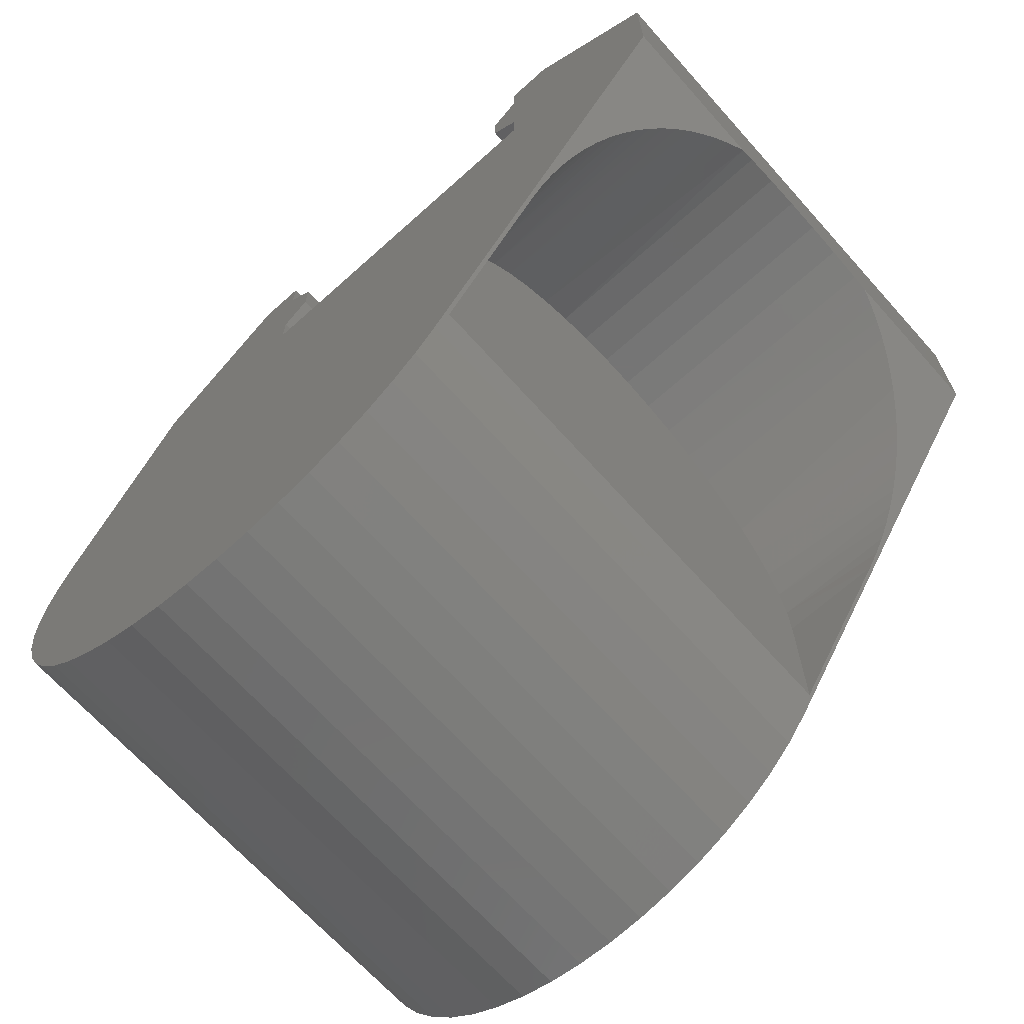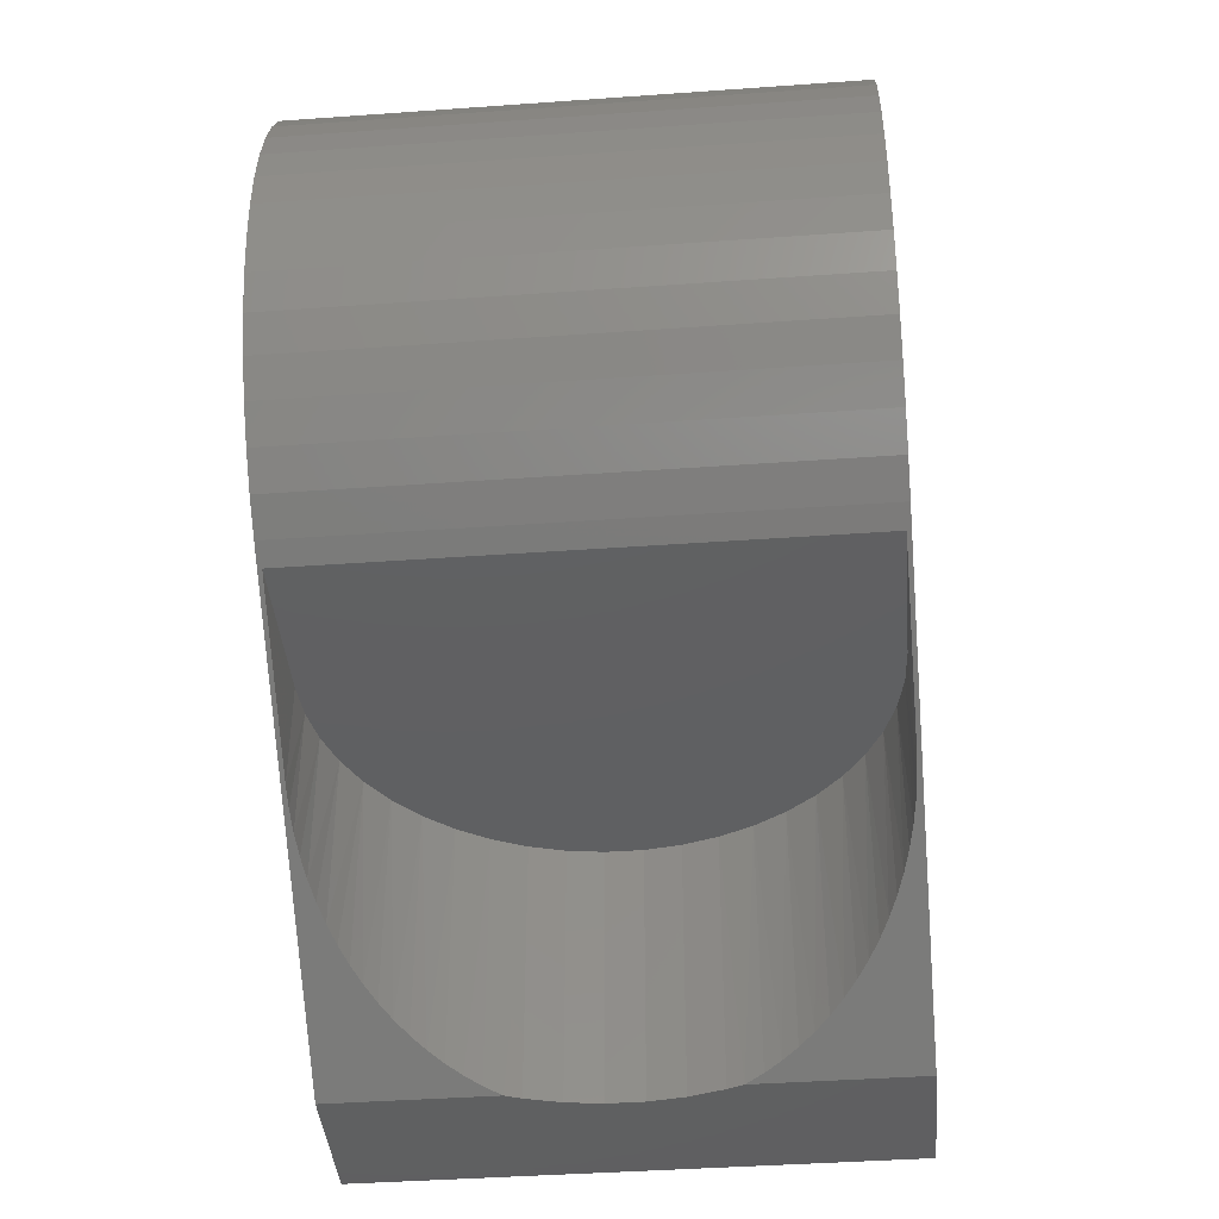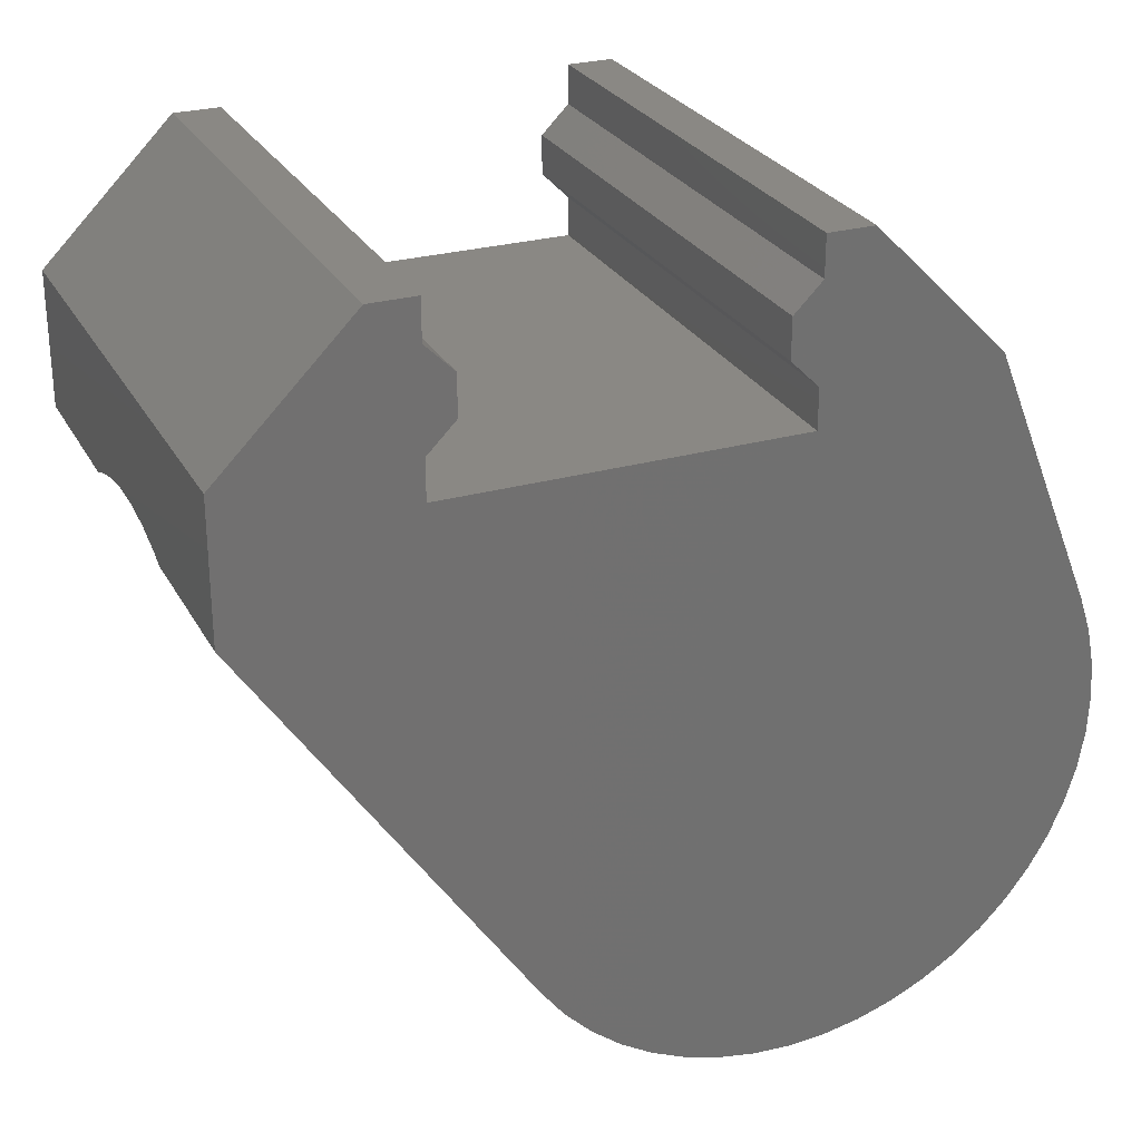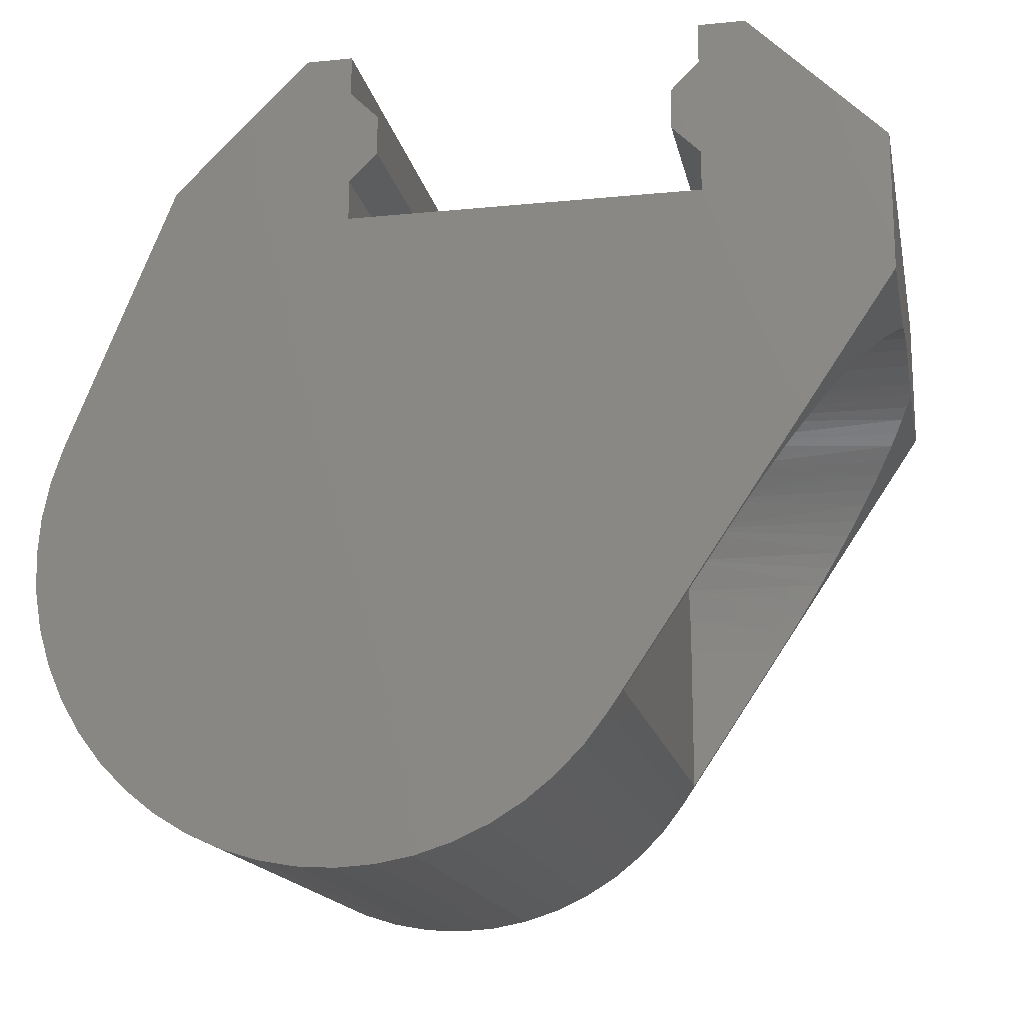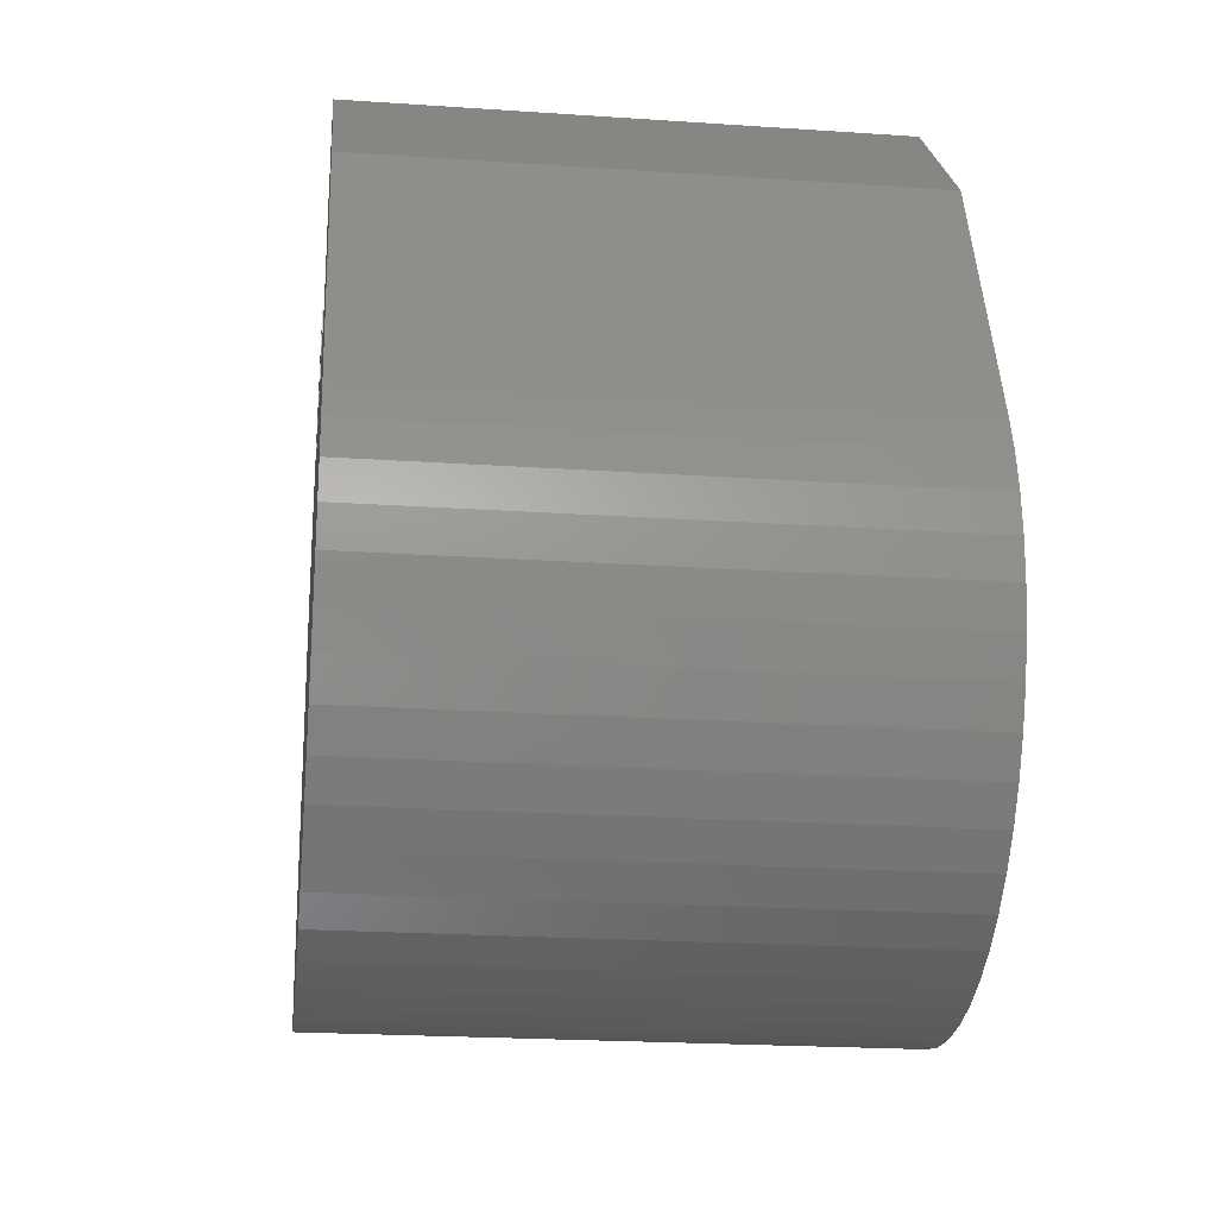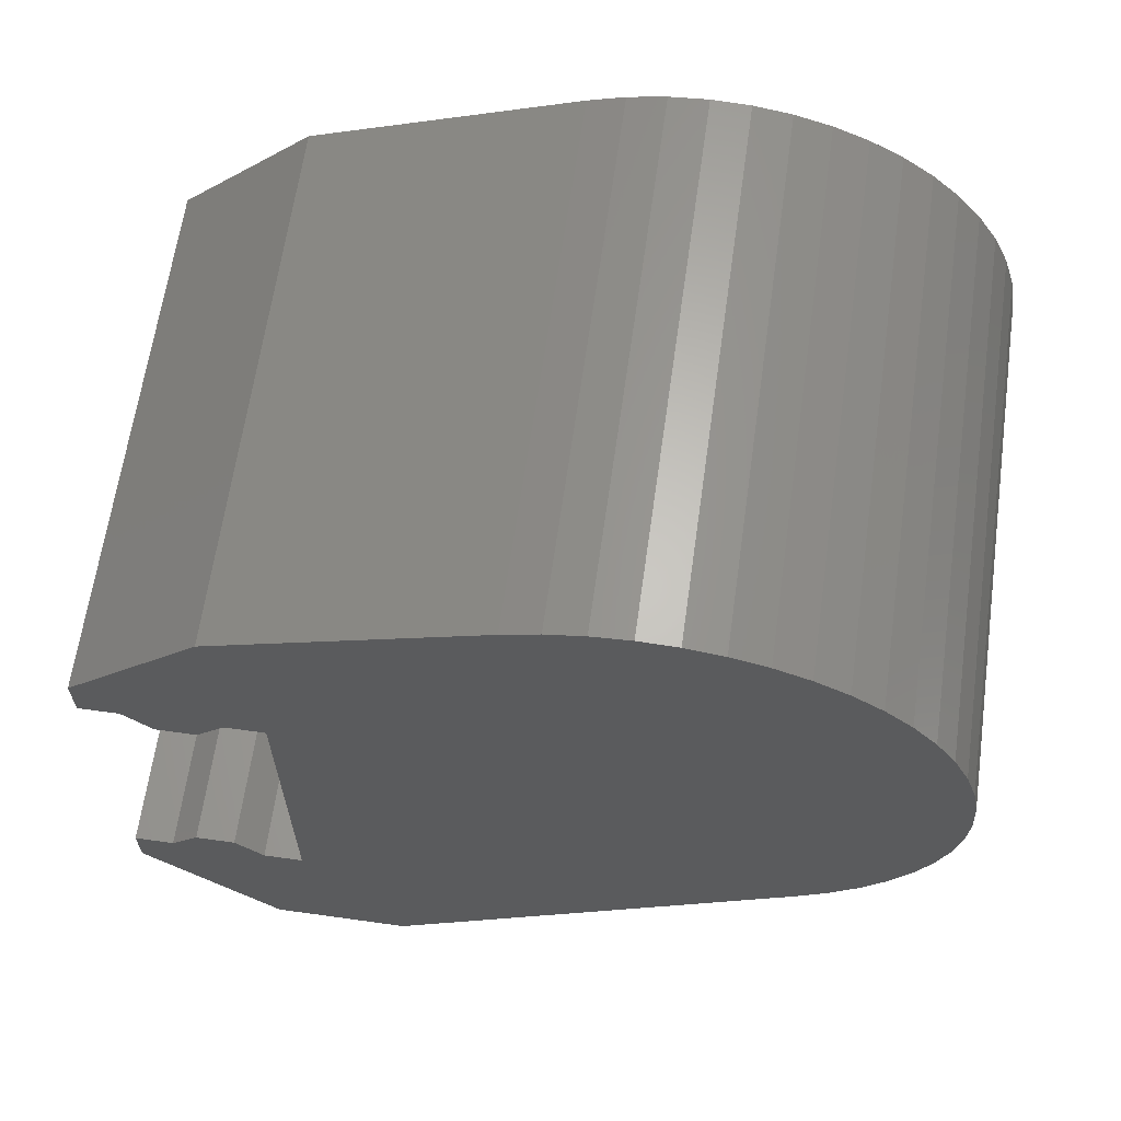
<metadata>
{"format":"stl","ext":"stl","renderer":"f3d","projection":"perspective","resolution":1024,"background":"white","views":[{"elev":-67.9,"azim":131.9,"up":"+Y"},{"elev":-41.0,"azim":5.0,"up":"+Z"},{"elev":27.1,"azim":-113.5,"up":"+Y"},{"elev":-16.5,"azim":101.4,"up":"+Y"},{"elev":-21.9,"azim":-6.8,"up":"+Y"},{"elev":64.1,"azim":-82.0,"up":"+Z"}]}
</metadata>
<code>
# stl→obj: 157 verts, 300 faces
v -0.0148 0.03445 -0.07686
v -0.01725 0.0333 -0.07607
v -0.0381 0.03445 -0.07686
v -0.01948 0.03204 -0.07523
v -0.02163 0.03064 -0.07428
v 0.02163 0.03064 -0.07428
v 0.01948 0.03204 -0.07523
v 0.0381 0.03445 -0.07686
v 0.01725 0.0333 -0.07607
v 0.0148 0.03445 -0.07686
v -0.02367 0.02909 -0.07324
v -0.0256 0.02741 -0.0721
v -0.02741 0.0256 -0.07088
v 0.02741 0.0256 -0.07088
v 0.0256 0.02741 -0.0721
v 0.02367 0.02909 -0.07324
v -0.02909 0.02367 -0.06958
v -0.03064 0.02163 -0.0682
v -0.03204 0.01948 -0.06676
v 0.03204 0.01948 -0.06676
v 0.03064 0.02163 -0.0682
v 0.02909 0.02367 -0.06958
v -0.0333 0.01725 -0.06525
v -0.0344 0.01494 -0.06369
v -0.03533 0.01256 -0.06209
v 0.03533 0.01256 -0.06209
v 0.0344 0.01494 -0.06369
v 0.0333 0.01725 -0.06525
v -0.03611 0.01012 -0.06044
v -0.03672 0.00763 -0.05876
v -0.03715 0.005106 -0.05706
v 0.03715 0.005106 -0.05706
v 0.03672 0.00763 -0.05876
v 0.03611 0.01012 -0.06044
v 0.0381 -0.02486 -0.03685
v 0.0375 1.985e-17 -0.05362
v 0.03741 0.002559 -0.05534
v -0.03741 0.002559 -0.05534
v -0.0375 1.985e-17 -0.05362
v -0.0381 -0.02486 -0.03685
v -0.0375 -0.02203 -0.03876
v 0.0375 -0.02203 -0.03876
v 0.0381 -0.02916 -0.03355
v -0.0381 -0.02916 -0.03355
v 0.0381 -0.03303 -0.02975
v -0.0381 -0.03303 -0.02975
v 0.0381 -0.03641 -0.0255
v -0.0381 -0.03641 -0.0255
v 0.0381 -0.03924 -0.02088
v -0.0381 -0.03924 -0.02088
v 0.0381 -0.04149 -0.01594
v -0.0381 -0.04149 -0.01594
v 0.0381 -0.04313 -0.01077
v -0.0381 -0.04313 -0.01077
v 0.0381 -0.04412 -0.005437
v -0.0381 -0.04412 -0.005437
v 0.0381 -0.04445 -2.285e-05
v -0.0381 -0.04445 -2.285e-05
v 0.0381 -0.04412 0.005392
v -0.0381 -0.04412 0.005392
v 0.0381 -0.04314 0.01073
v -0.0381 -0.04314 0.01073
v 0.0381 -0.04151 0.0159
v -0.0381 -0.04151 0.0159
v 0.0381 -0.03926 0.02084
v -0.0381 -0.03926 0.02084
v 0.0381 -0.03643 0.02547
v -0.0381 -0.03643 0.02547
v 0.0381 -0.03306 0.02971
v -0.0381 -0.03306 0.02971
v 0.0381 -0.02919 0.03352
v -0.0381 -0.02919 0.03352
v 0.0381 -0.02489 0.03683
v -0.0381 -0.02489 0.03683
v 0.0381 -0.02022 0.03958
v -0.0381 -0.02022 0.03958
v 0.0381 -0.01525 0.04175
v -0.0381 -0.01525 0.04175
v 0.0381 -0.01005 0.0433
v -0.0381 -0.01005 0.0433
v 0.0381 -0.004702 0.0442
v -0.0381 -0.004702 0.0442
v 0.0381 0.0007167 0.04444
v -0.0381 0.0007167 0.04444
v 0.0381 0.006125 0.04403
v -0.0381 0.006125 0.04403
v 0.0381 0.01144 0.04295
v -0.0381 0.01144 0.04295
v 0.0381 0.01659 0.04124
v -0.0381 0.01659 0.04124
v -0.0381 0.05433 0.02606
v 0.0381 0.05433 0.02606
v -0.0381 0.07366 0.006729
v 0.0381 0.07366 0.006729
v -0.0381 0.07366 -3.07e-10
v 0.0381 0.07366 -3.07e-10
v -0.0381 0.06791 -3.07e-10
v 0.0381 0.06791 -3.07e-10
v -0.0381 0.06384 -0.004069
v 0.0381 0.06384 -0.004069
v -0.0381 0.05808 -0.004069
v 0.0381 0.05808 -0.004069
v -0.0381 0.05401 -3.07e-10
v 0.0381 0.05401 -3.07e-10
v -0.0381 0.04826 -3.07e-10
v 0.0381 0.04826 -3.07e-10
v -0.0381 0.04826 -0.0508
v 0.0381 0.04826 -0.0508
v -0.0381 0.05401 -0.0508
v 0.0381 0.05401 -0.0508
v -0.0381 0.05808 -0.04673
v 0.0381 0.05808 -0.04673
v -0.0381 0.06384 -0.04673
v 0.0381 0.06384 -0.04673
v -0.0381 0.06791 -0.0508
v 0.0381 0.06791 -0.0508
v -0.0381 0.07366 -0.0508
v 0.0381 0.07366 -0.0508
v -0.0381 0.07366 -0.05753
v 0.0381 0.07366 -0.05753
v -0.0381 0.05433 -0.07686
v 0.0381 0.05433 -0.07686
v 0.01256 0.03533 -0.07686
v -0.002559 0.03741 -0.07686
v 0.002559 0.03741 -0.07686
v 0.00763 0.03672 -0.07686
v -0.01256 0.03533 -0.07686
v -0.00763 0.03672 -0.07686
v -0.02163 0.03064 -0.03876
v -0.01725 0.0333 -0.03876
v -0.0256 0.02741 -0.03876
v -0.02909 0.02367 -0.03876
v -0.03204 0.01948 -0.03876
v -0.0344 0.01494 -0.03876
v -0.03611 0.01012 -0.03876
v -0.03715 0.005106 -0.03876
v -0.0375 8.291e-18 -0.03876
v -0.0375 4.024e-18 -0.05362
v 0.0375 2.154e-17 -0.05362
v 0.0375 1.748e-17 -0.03876
v 0.03715 0.005106 -0.03876
v 0.03611 0.01012 -0.03876
v 0.0344 0.01494 -0.03876
v 0.03204 0.01948 -0.03876
v 0.02909 0.02367 -0.03876
v 0.0256 0.02741 -0.03876
v 0.02163 0.03064 -0.03876
v 0.01725 0.0333 -0.03876
v 0.01256 0.03533 -0.03876
v -0.01256 0.03533 -0.03876
v -0.00763 0.03672 -0.03876
v -0.002559 0.03741 -0.03876
v 0.002559 0.03741 -0.03876
v 0.00763 0.03672 -0.03876
v -0.0375 1.465e-17 -0.05362
v -0.0375 1.059e-17 -0.03876
v 0.0375 1.059e-17 -0.03876
f 1 2 3
f 3 2 4
f 3 4 5
f 6 7 8
f 8 7 9
f 8 9 10
f 5 11 3
f 3 11 12
f 3 12 13
f 14 15 8
f 8 15 16
f 8 16 6
f 13 17 3
f 3 17 18
f 3 18 19
f 20 21 8
f 8 21 22
f 8 22 14
f 19 23 3
f 3 23 24
f 3 24 25
f 26 27 8
f 8 27 28
f 8 28 20
f 25 29 3
f 3 29 30
f 3 30 31
f 32 33 8
f 8 33 34
f 8 34 26
f 35 36 8
f 8 36 37
f 8 37 32
f 31 38 3
f 3 38 39
f 3 39 40
f 40 39 41
f 40 41 35
f 35 41 42
f 35 42 36
f 40 35 43
f 40 43 44
f 44 43 45
f 44 45 46
f 46 45 47
f 46 47 48
f 48 47 49
f 48 49 50
f 50 49 51
f 50 51 52
f 52 51 53
f 52 53 54
f 54 53 55
f 54 55 56
f 56 55 57
f 56 57 58
f 58 57 59
f 58 59 60
f 60 59 61
f 60 61 62
f 62 61 63
f 62 63 64
f 64 63 65
f 64 65 66
f 66 65 67
f 66 67 68
f 68 67 69
f 68 69 70
f 70 69 71
f 70 71 72
f 72 71 73
f 72 73 74
f 74 73 75
f 74 75 76
f 76 75 77
f 76 77 78
f 78 77 79
f 78 79 80
f 80 79 81
f 80 81 82
f 82 81 83
f 82 83 84
f 84 83 85
f 84 85 86
f 86 85 87
f 86 87 88
f 88 87 89
f 88 89 90
f 91 90 92
f 92 90 89
f 93 91 94
f 94 91 92
f 95 93 96
f 96 93 94
f 97 95 98
f 98 95 96
f 99 97 100
f 100 97 98
f 101 99 102
f 102 99 100
f 103 101 104
f 104 101 102
f 105 103 106
f 106 103 104
f 107 105 108
f 108 105 106
f 109 107 110
f 110 107 108
f 111 109 112
f 112 109 110
f 113 111 114
f 114 111 112
f 115 113 116
f 116 113 114
f 117 115 118
f 118 115 116
f 119 117 120
f 120 117 118
f 121 119 122
f 122 119 120
f 8 10 122
f 122 10 123
f 124 121 125
f 125 121 122
f 125 122 126
f 126 122 123
f 1 3 127
f 127 3 121
f 127 121 128
f 128 121 124
f 91 93 95
f 107 3 40
f 91 103 90
f 90 103 105
f 101 103 99
f 99 103 91
f 99 91 97
f 97 91 95
f 107 40 105
f 76 40 44
f 3 107 121
f 121 107 109
f 121 109 111
f 82 84 40
f 40 84 86
f 40 86 105
f 105 86 88
f 105 88 90
f 117 119 115
f 115 119 121
f 115 121 113
f 113 121 111
f 76 78 40
f 40 78 80
f 40 80 82
f 44 46 76
f 76 46 48
f 76 48 50
f 50 52 76
f 76 52 54
f 76 54 56
f 56 58 76
f 76 58 60
f 76 60 62
f 62 64 76
f 76 64 66
f 76 66 68
f 68 70 76
f 76 70 72
f 76 72 74
f 122 120 118
f 108 8 110
f 110 8 122
f 112 110 114
f 114 110 122
f 114 122 116
f 116 122 118
f 89 87 106
f 106 87 85
f 106 85 108
f 108 85 35
f 108 35 8
f 89 106 92
f 92 106 104
f 92 104 102
f 85 83 35
f 35 83 81
f 35 81 79
f 96 94 98
f 98 94 92
f 98 92 100
f 100 92 102
f 59 57 43
f 43 57 55
f 43 55 45
f 79 77 35
f 35 77 75
f 35 75 43
f 43 75 73
f 43 73 71
f 71 69 43
f 43 69 67
f 43 67 65
f 65 63 43
f 43 63 61
f 43 61 59
f 51 49 47
f 45 55 47
f 47 55 53
f 47 53 51
f 5 4 129
f 129 4 130
f 5 129 11
f 11 129 131
f 11 131 12
f 12 131 13
f 13 131 132
f 13 132 17
f 17 132 18
f 18 132 133
f 18 133 19
f 134 135 29
f 29 25 134
f 134 25 24
f 134 24 133
f 133 24 23
f 133 23 19
f 136 137 138
f 138 38 136
f 136 38 31
f 136 31 135
f 135 31 30
f 135 30 29
f 139 140 37
f 37 140 141
f 142 33 141
f 141 33 32
f 141 32 37
f 143 26 142
f 142 26 34
f 142 34 33
f 144 28 143
f 143 28 27
f 143 27 26
f 145 21 144
f 144 21 20
f 144 20 28
f 146 14 145
f 145 14 22
f 145 22 21
f 147 16 146
f 146 16 15
f 146 15 14
f 148 7 147
f 147 7 6
f 147 6 16
f 149 10 148
f 148 10 9
f 148 9 7
f 4 2 130
f 130 2 1
f 130 1 150
f 150 1 127
f 150 127 151
f 151 127 128
f 151 128 152
f 152 128 124
f 152 124 153
f 153 124 125
f 153 125 154
f 154 125 126
f 154 126 149
f 149 126 123
f 149 123 10
f 155 156 41
f 42 140 139
f 157 42 41
f 41 137 157
f 157 137 136
f 157 136 135
f 135 134 157
f 157 134 133
f 157 133 132
f 129 130 149
f 129 149 131
f 147 146 132
f 151 152 153
f 130 150 149
f 149 150 151
f 149 151 154
f 154 151 153
f 131 149 132
f 132 149 148
f 132 148 147
f 146 145 132
f 132 145 144
f 132 144 143
f 143 142 132
f 132 142 141
f 132 141 157

</code>
